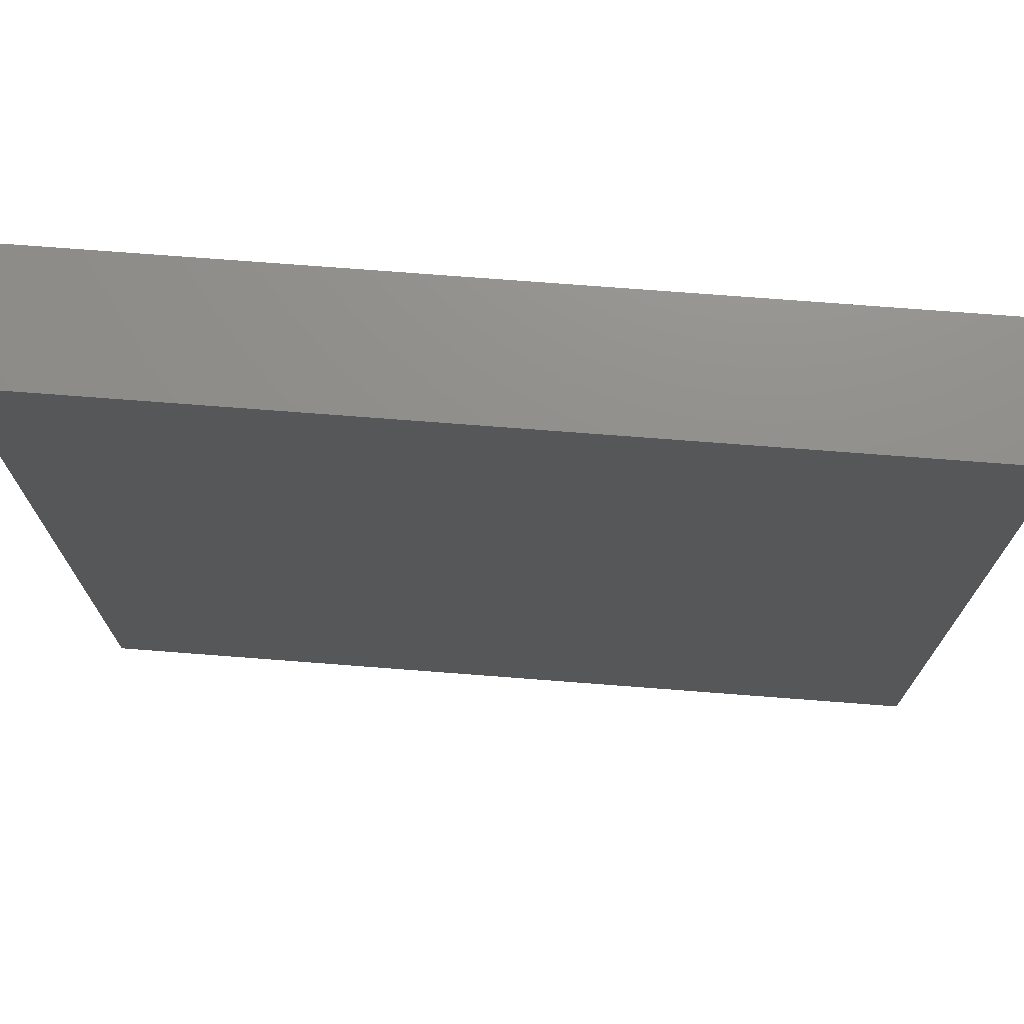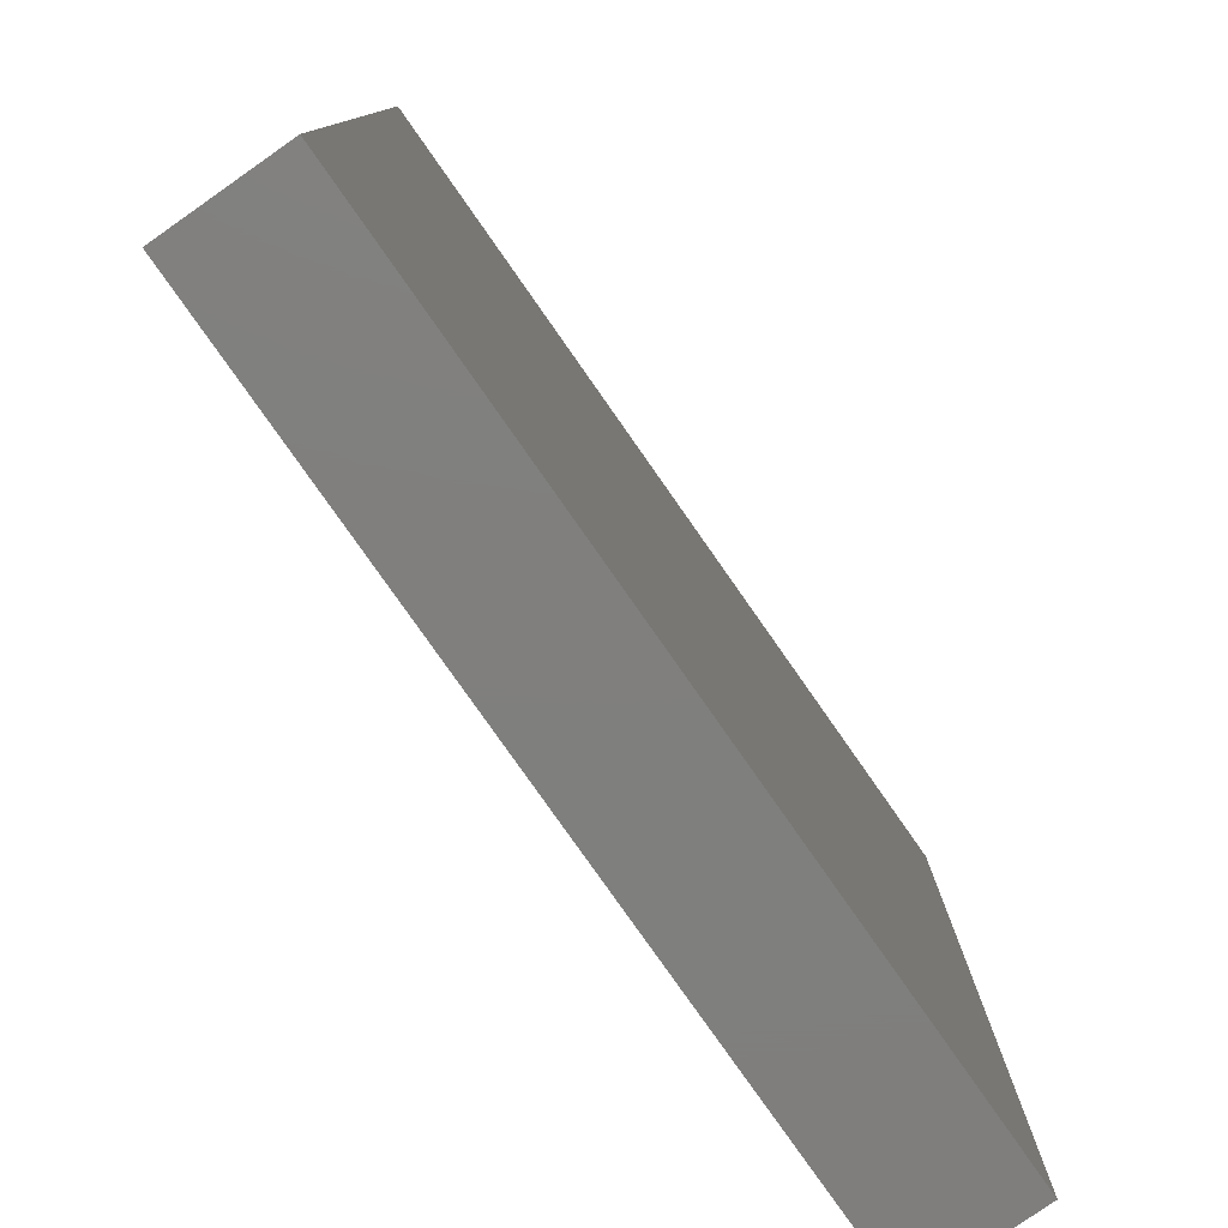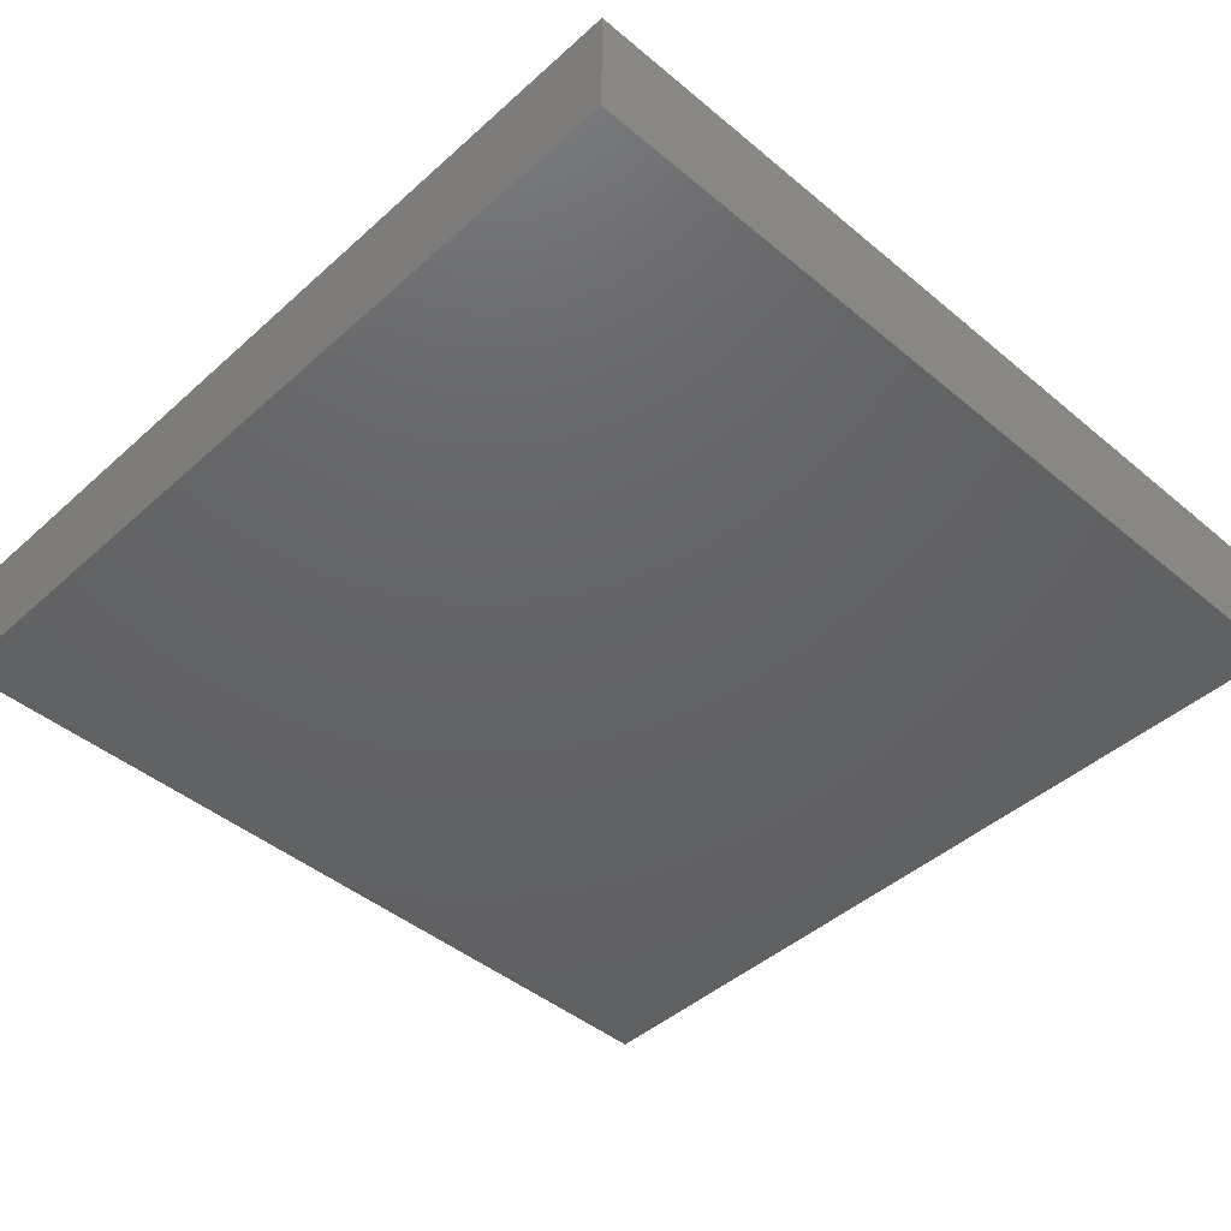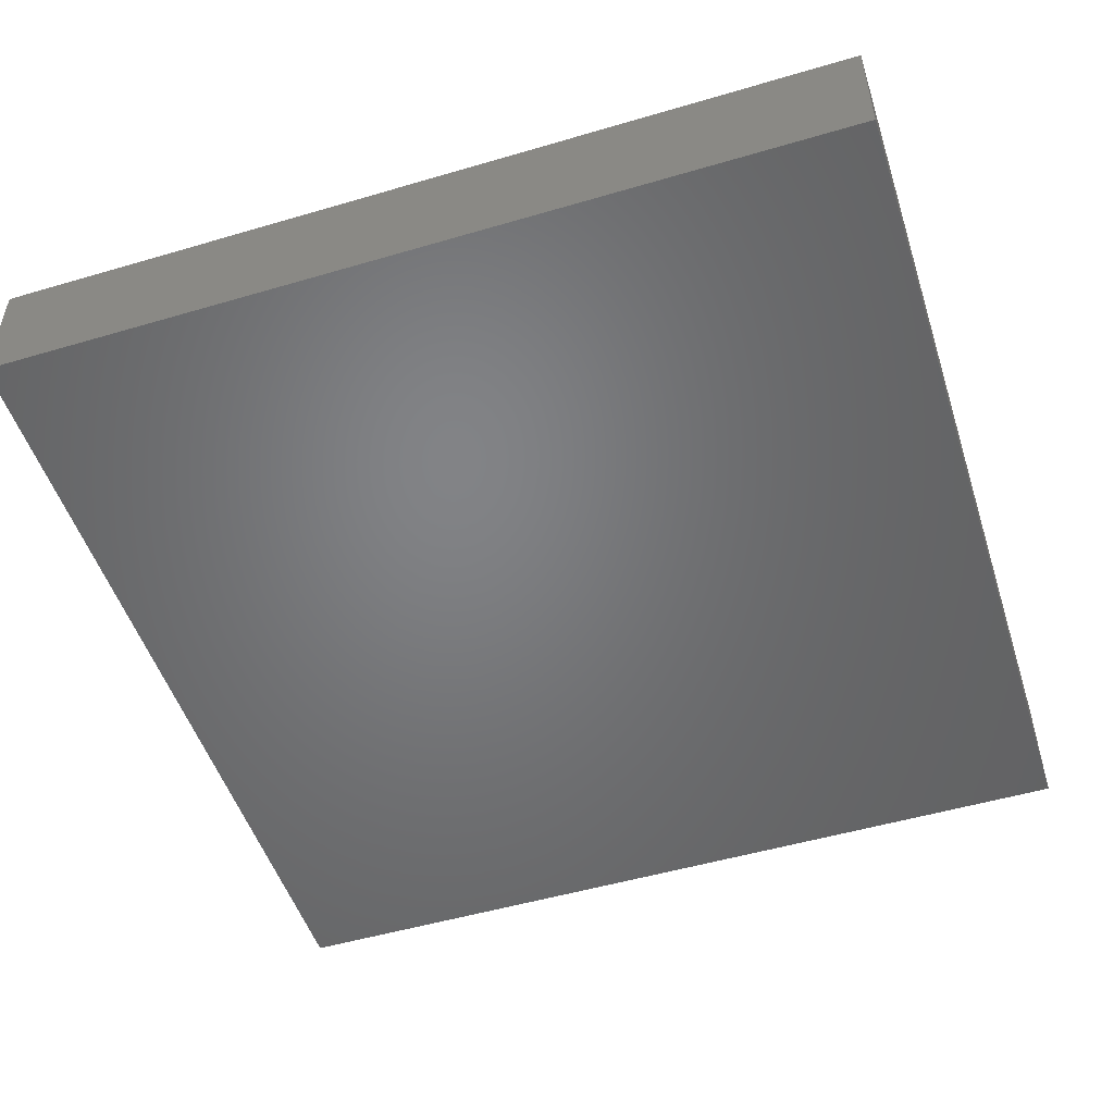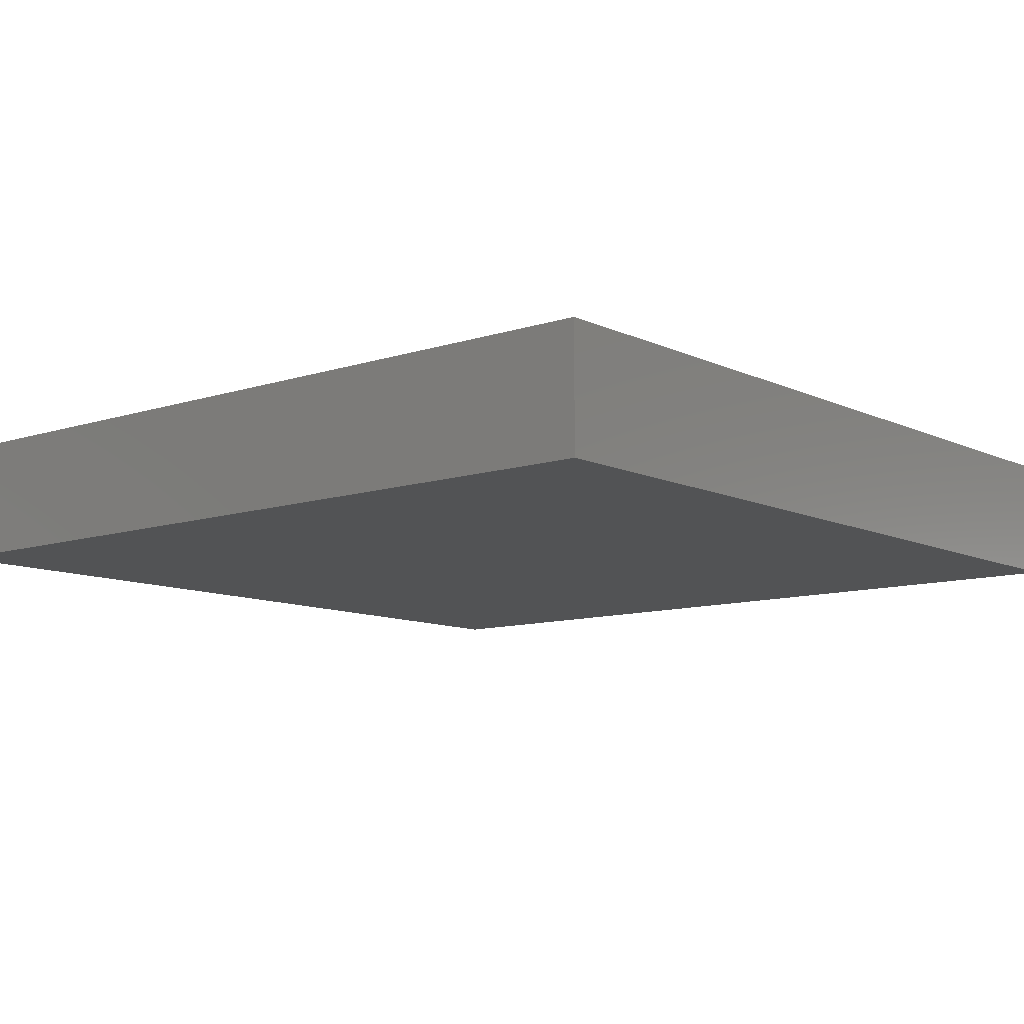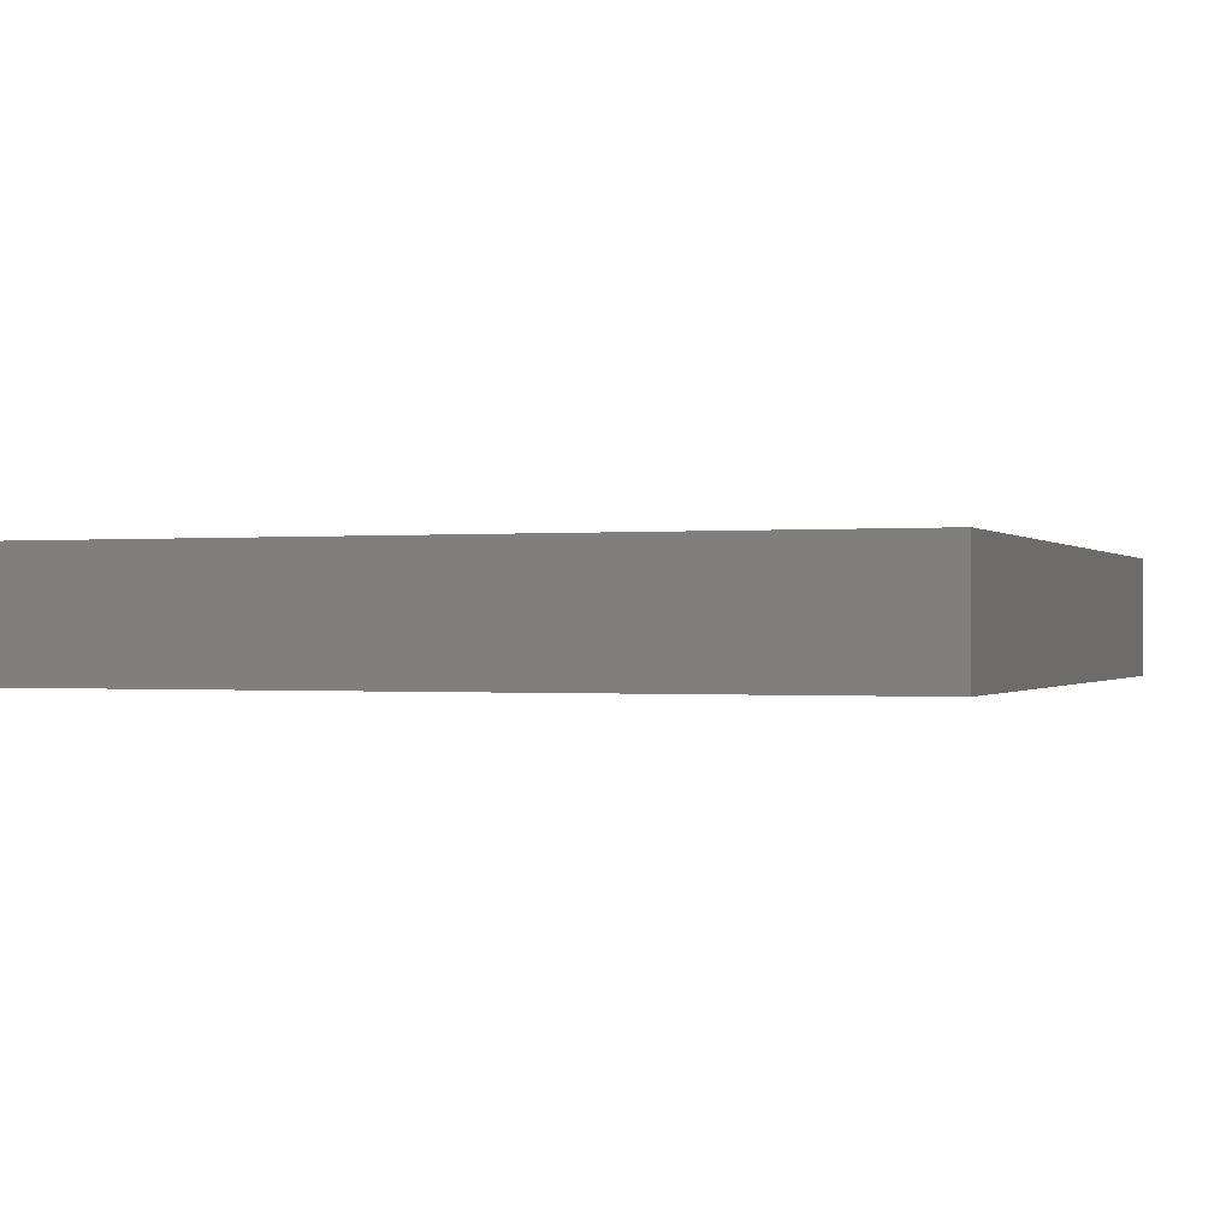
<metadata>
{"format":"stl","ext":"stl","renderer":"f3d","projection":"perspective","resolution":1024,"background":"white","views":[{"elev":73.2,"azim":-175.6,"up":"+Y"},{"elev":-79.2,"azim":125.0,"up":"+Y"},{"elev":-44.8,"azim":-134.0,"up":"+Z"},{"elev":-51.0,"azim":107.8,"up":"+Z"},{"elev":-10.1,"azim":40.0,"up":"+Z"},{"elev":-0.3,"azim":-70.0,"up":"+Z"}]}
</metadata>
<code>
# stl→obj: 80 verts, 156 faces
v 70 0 10
v 70 70 0
v 70 70 10
v 70 0 0
v 69.5 35 10
v 68.98 40.99 10
v 67.42 46.8 10
v 64.88 52.25 10
v 61.43 57.18 10
v 57.18 61.43 10
v 52.25 64.88 10
v 46.8 67.42 10
v 40.99 68.98 10
v 35 69.5 10
v 1.024 40.99 10
v 0 70 10
v 0.5 35 10
v 2.581 46.8 10
v 5.122 52.25 10
v 8.571 57.18 10
v 12.82 61.43 10
v 17.75 64.88 10
v 23.2 67.42 10
v 29.01 68.98 10
v 68.98 29.01 10
v 67.42 23.2 10
v 64.88 17.75 10
v 61.43 12.82 10
v 57.18 8.571 10
v 52.25 5.122 10
v 46.8 2.581 10
v 40.99 1.024 10
v 35 0.5 10
v 0 0 10
v 29.01 1.024 10
v 23.2 2.581 10
v 17.75 5.122 10
v 12.82 8.571 10
v 8.571 12.82 10
v 5.122 17.75 10
v 2.581 23.2 10
v 1.024 29.01 10
v 68.98 40.99 1
v 68.98 29.01 1
v 69.5 35 1
v 67.42 46.8 1
v 67.42 23.2 1
v 64.88 52.25 1
v 64.88 17.75 1
v 61.43 57.18 1
v 61.43 12.82 1
v 57.18 61.43 1
v 57.18 8.571 1
v 52.25 64.88 1
v 52.25 5.122 1
v 46.8 67.42 1
v 46.8 2.581 1
v 40.99 68.98 1
v 40.99 1.024 1
v 35 69.5 1
v 35 0.5 1
v 29.01 68.98 1
v 29.01 1.024 1
v 23.2 67.42 1
v 23.2 2.581 1
v 17.75 64.88 1
v 17.75 5.122 1
v 12.82 61.43 1
v 12.82 8.571 1
v 8.571 57.18 1
v 8.571 12.82 1
v 5.122 52.25 1
v 5.122 17.75 1
v 2.581 46.8 1
v 2.581 23.2 1
v 1.024 40.99 1
v 1.024 29.01 1
v 0.5 35 1
v 0 0 0
v 0 70 0
f 1 2 3
f 2 1 4
f 3 5 1
f 3 6 5
f 3 7 6
f 3 8 7
f 3 9 8
f 3 10 9
f 3 11 10
f 3 12 11
f 3 13 12
f 3 14 13
f 15 16 17
f 18 16 15
f 19 16 18
f 20 16 19
f 21 16 20
f 22 16 21
f 23 16 22
f 24 16 23
f 14 16 24
f 16 14 3
f 25 1 5
f 26 1 25
f 27 1 26
f 28 1 27
f 29 1 28
f 30 1 29
f 31 1 30
f 32 1 31
f 33 1 32
f 33 34 1
f 35 34 33
f 36 34 35
f 37 34 36
f 38 34 37
f 39 34 38
f 40 34 39
f 41 34 40
f 42 34 41
f 17 34 42
f 34 17 16
f 43 44 45
f 46 44 43
f 46 47 44
f 48 47 46
f 48 49 47
f 50 49 48
f 50 51 49
f 52 51 50
f 52 53 51
f 54 53 52
f 54 55 53
f 56 55 54
f 56 57 55
f 58 57 56
f 58 59 57
f 60 59 58
f 60 61 59
f 62 61 60
f 62 63 61
f 64 63 62
f 64 65 63
f 66 65 64
f 66 67 65
f 68 67 66
f 68 69 67
f 70 69 68
f 70 71 69
f 72 71 70
f 72 73 71
f 74 73 72
f 74 75 73
f 76 75 74
f 76 77 75
f 77 76 78
f 79 16 80
f 16 79 34
f 2 16 3
f 16 2 80
f 79 1 34
f 1 79 4
f 57 32 31
f 32 57 59
f 43 7 46
f 7 43 6
f 45 6 43
f 6 45 5
f 46 8 48
f 8 46 7
f 41 77 42
f 77 41 75
f 39 73 40
f 73 39 71
f 19 70 20
f 70 19 72
f 58 12 13
f 12 58 56
f 62 14 24
f 14 62 60
f 60 13 14
f 13 60 58
f 66 23 22
f 23 66 64
f 55 31 30
f 31 55 57
f 18 72 19
f 72 18 74
f 48 9 50
f 9 48 8
f 65 37 36
f 37 65 67
f 64 24 23
f 24 64 62
f 40 75 41
f 75 40 73
f 44 5 45
f 5 44 25
f 47 25 44
f 25 47 26
f 15 74 18
f 74 15 76
f 51 29 28
f 29 51 53
f 49 26 47
f 26 49 27
f 53 30 29
f 30 53 55
f 42 78 17
f 78 42 77
f 68 22 21
f 22 68 66
f 59 33 32
f 33 59 61
f 56 11 12
f 11 56 54
f 50 10 52
f 10 50 9
f 63 36 35
f 36 63 65
f 38 71 39
f 71 38 69
f 51 27 49
f 27 51 28
f 67 38 37
f 38 67 69
f 54 10 11
f 10 54 52
f 17 76 15
f 76 17 78
f 61 35 33
f 35 61 63
f 20 68 21
f 68 20 70
f 79 2 4
f 2 79 80

</code>
